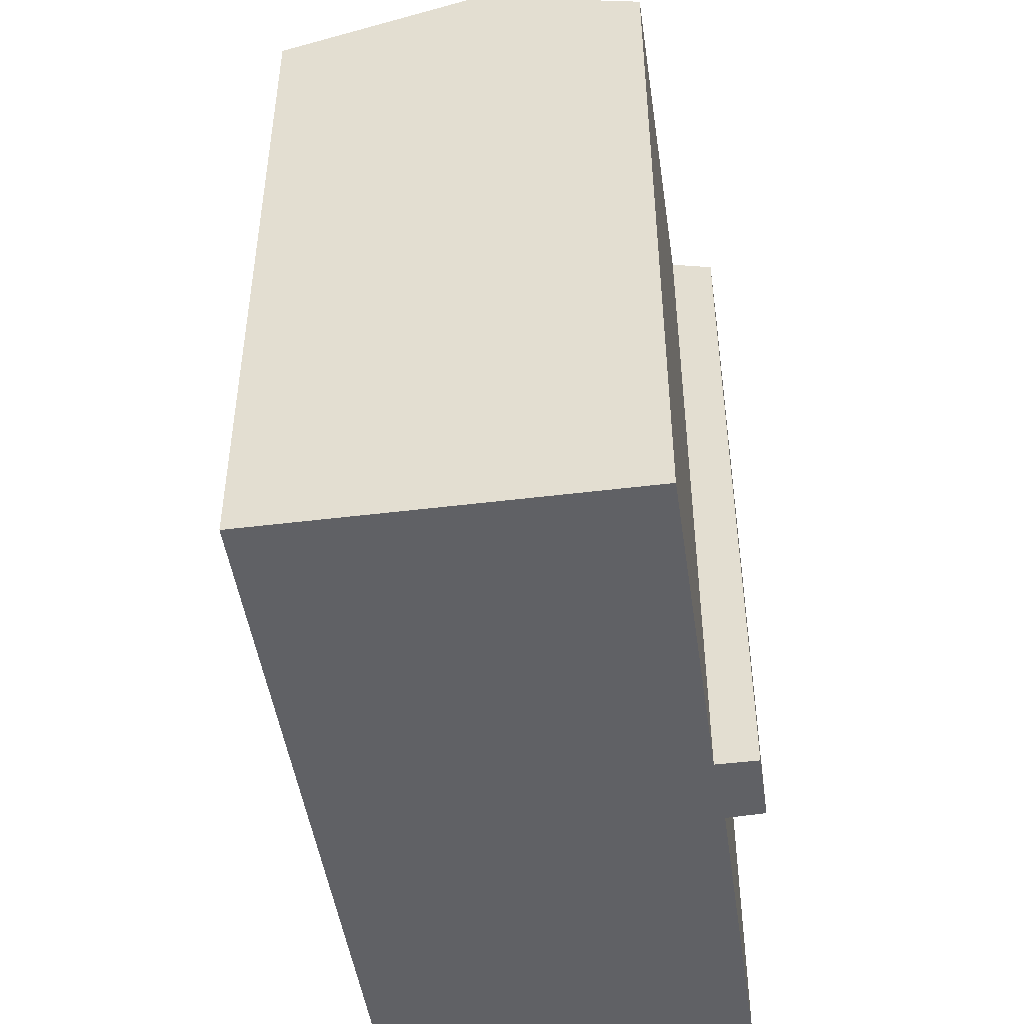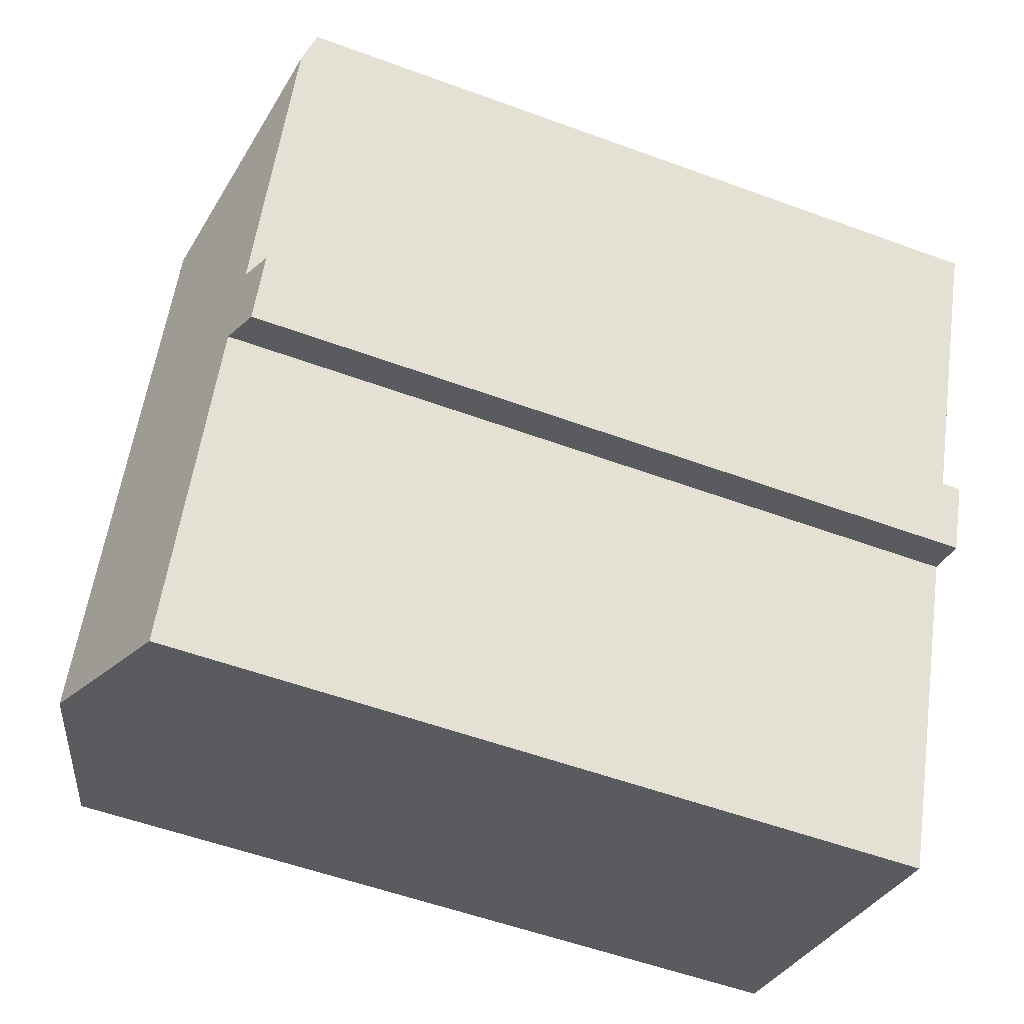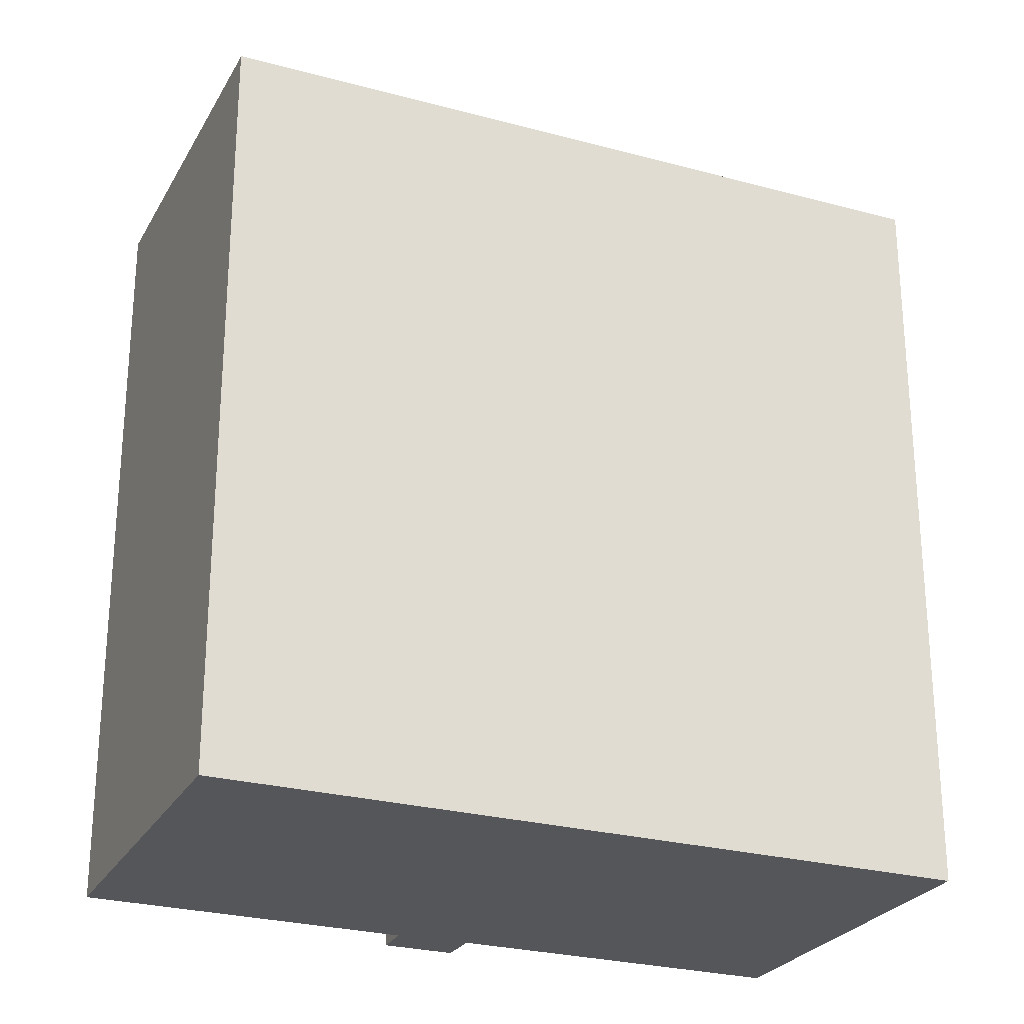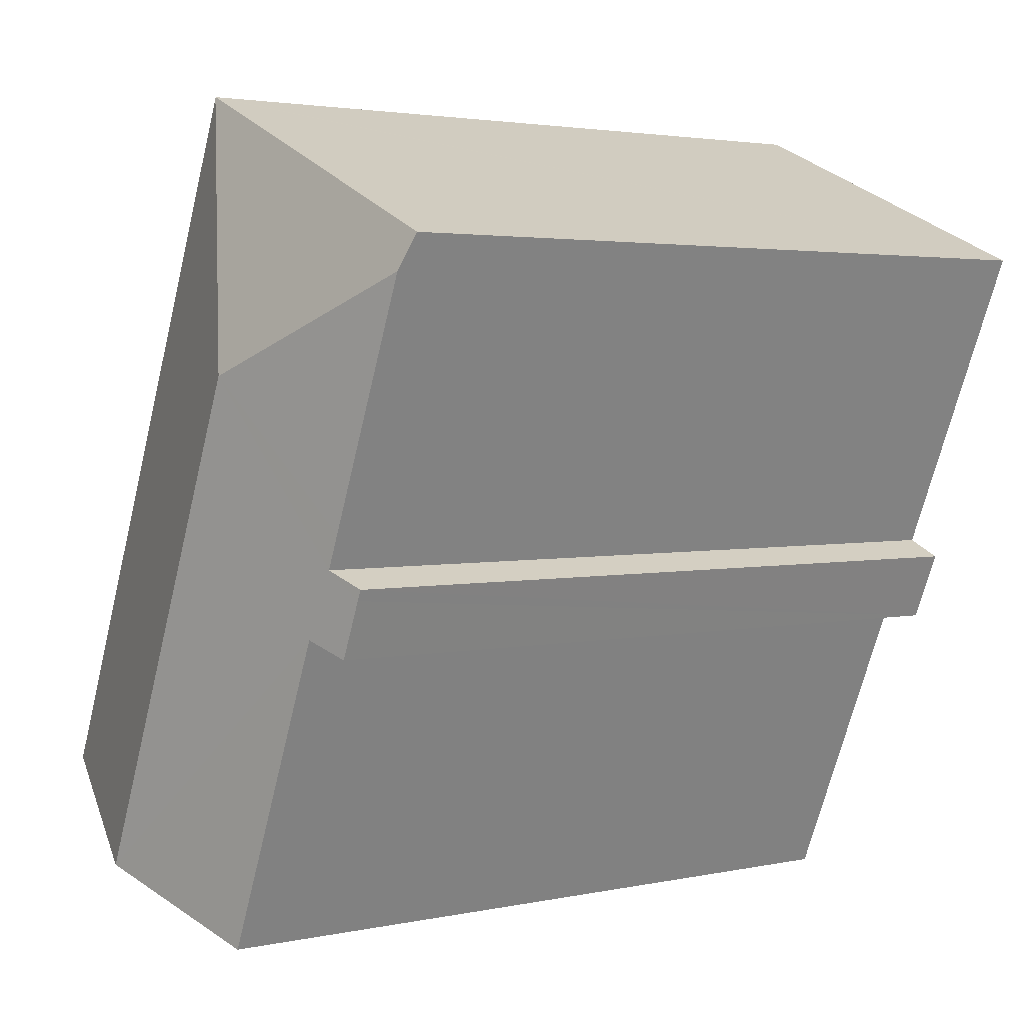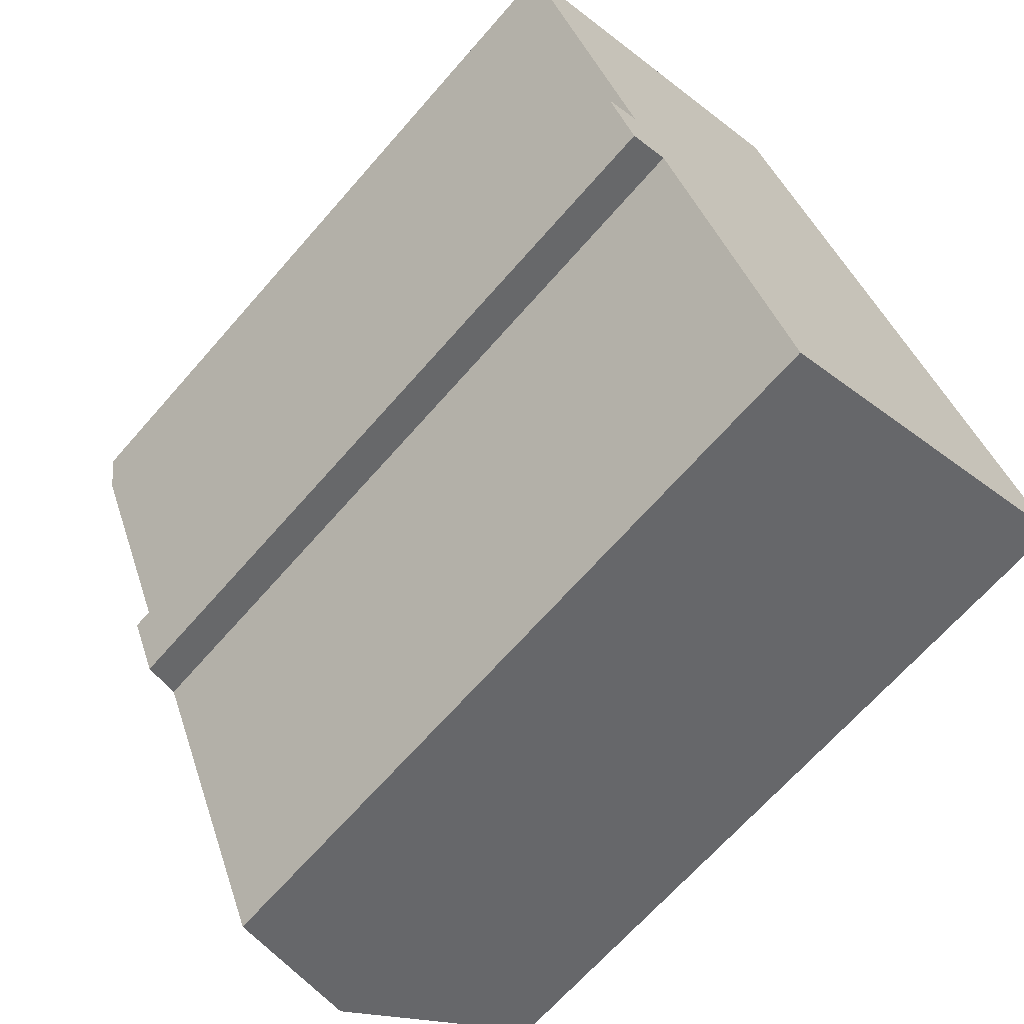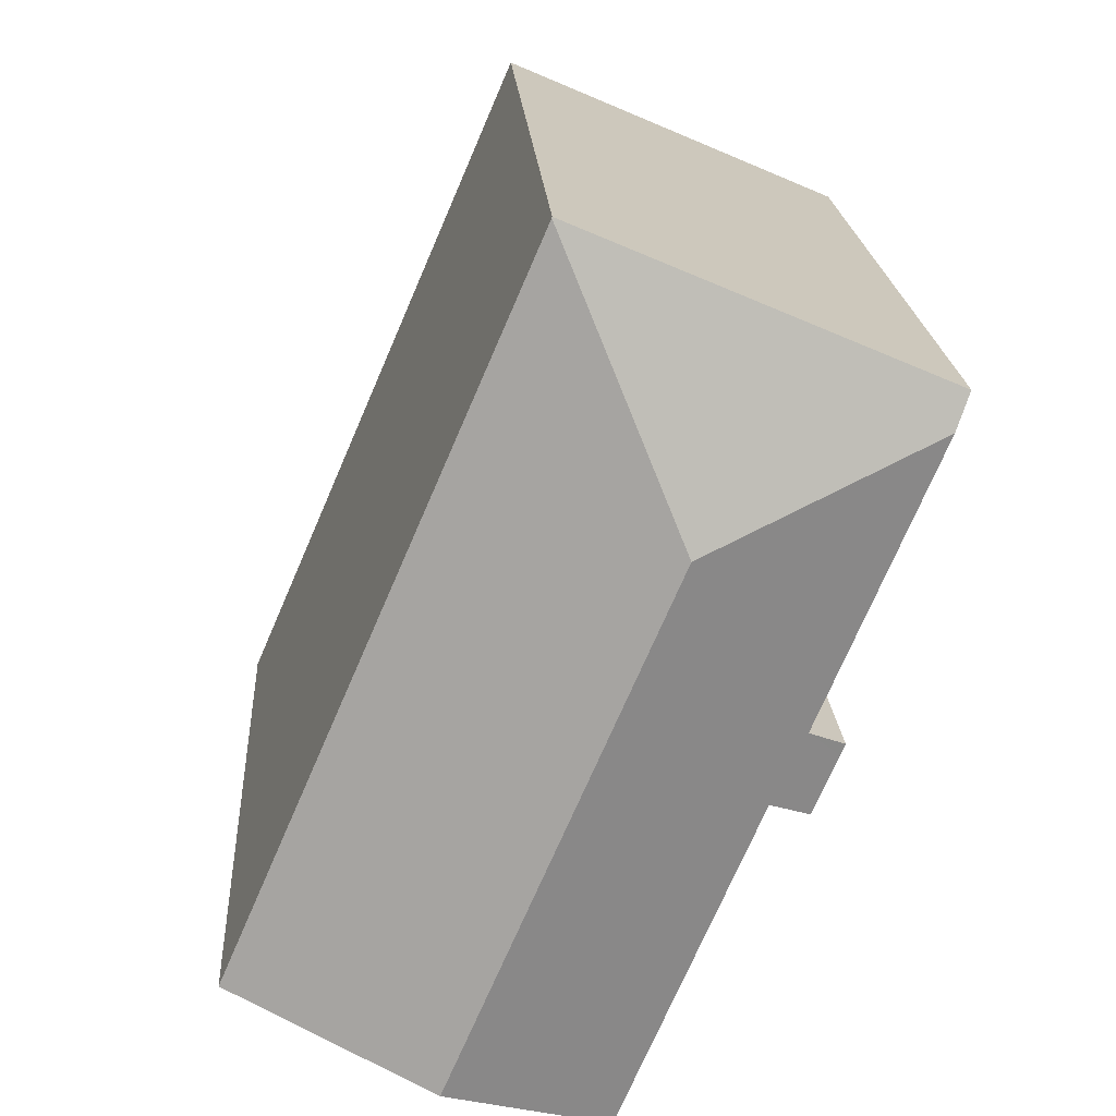
<metadata>
{"format":"obj","ext":"obj","renderer":"f3d","projection":"perspective","resolution":1024,"background":"white","views":[{"elev":-48.2,"azim":165.2,"up":"+Y"},{"elev":-54.6,"azim":-111.3,"up":"+Z"},{"elev":-26.1,"azim":43.4,"up":"+Y"},{"elev":2.8,"azim":-127.0,"up":"+Z"},{"elev":-67.0,"azim":-41.1,"up":"+Z"},{"elev":20.0,"azim":176.5,"up":"+Z"}]}
</metadata>
<code>
v  7.88 27.02 -4.117
v  21.36 24.95 -17.83
v  14.94 27.02 -20.51
v  11.8 24.95 4.356
v  11.55 24.95 4.951
v  3.225 24.95 -10.91
v  5.311 25.36 -12.24
v  4.016 24.94 -12.77
v  9.758 25.35 -22.67
v  4.23 25.33 -10.02
v  3.076 24.95 -10.56
v  3.764 25.33 -8.915
v  0.474 25.35 -1.122
v  11.47 24.94 4.956
v  11.53 24.94 4.983
v  6.924 24.96 2.992
v  1.97 24.98 0.851
v  0 24.98 1.53e-15
v  9.758 1.388e-15 -22.67
v  14.94 1.256e-15 -20.51
v  21.36 1.092e-15 -17.83
v  5.311 7.493e-16 -12.24
v  4.016 7.821e-16 -12.77
v  3.076 6.465e-16 -10.56
v  3.225 6.679e-16 -10.91
v  4.23 6.135e-16 -10.02
v  3.764 5.459e-16 -8.915
v  0 0 0
v  0.474 6.87e-17 -1.122
v  1.97 -5.211e-17 0.851
v  11.47 -3.035e-16 4.956
v  11.53 -3.051e-16 4.983
v  6.924 -1.832e-16 2.992
v  11.8 -2.667e-16 4.356
v  11.55 -3.032e-16 4.951
g defaultobject
f 1 2 3
f 2 1 4
f 4 1 5
f 6 7 8
f 7 3 9
f 3 7 1
f 1 7 10
f 10 7 6
f 10 6 11
f 1 10 12
f 1 12 13
f 5 14 15
f 14 5 1
f 14 1 16
f 16 1 17
f 17 1 13
f 17 13 18
f 2 9 3
f 9 2 19
f 19 2 20
f 20 2 21
f 9 22 7
f 22 9 19
f 23 6 8
f 6 23 11
f 11 23 24
f 24 23 25
f 26 12 10
f 12 26 13
f 13 26 18
f 18 26 27
f 18 27 28
f 28 27 29
f 22 8 7
f 8 22 23
f 11 26 10
f 26 11 24
f 28 17 18
f 17 28 16
f 16 28 14
f 14 28 15
f 15 28 30
f 15 30 31
f 15 31 32
f 31 30 33
f 15 4 5
f 4 15 32
f 4 32 2
f 2 32 34
f 2 34 21
f 34 32 35
f 23 22 25
f 31 35 32
f 35 31 34
f 34 31 33
f 34 33 21
f 21 33 30
f 21 30 28
f 21 28 29
f 21 29 27
f 21 27 26
f 21 26 20
f 20 26 22
f 22 26 24
f 22 24 25
f 20 22 19

</code>
